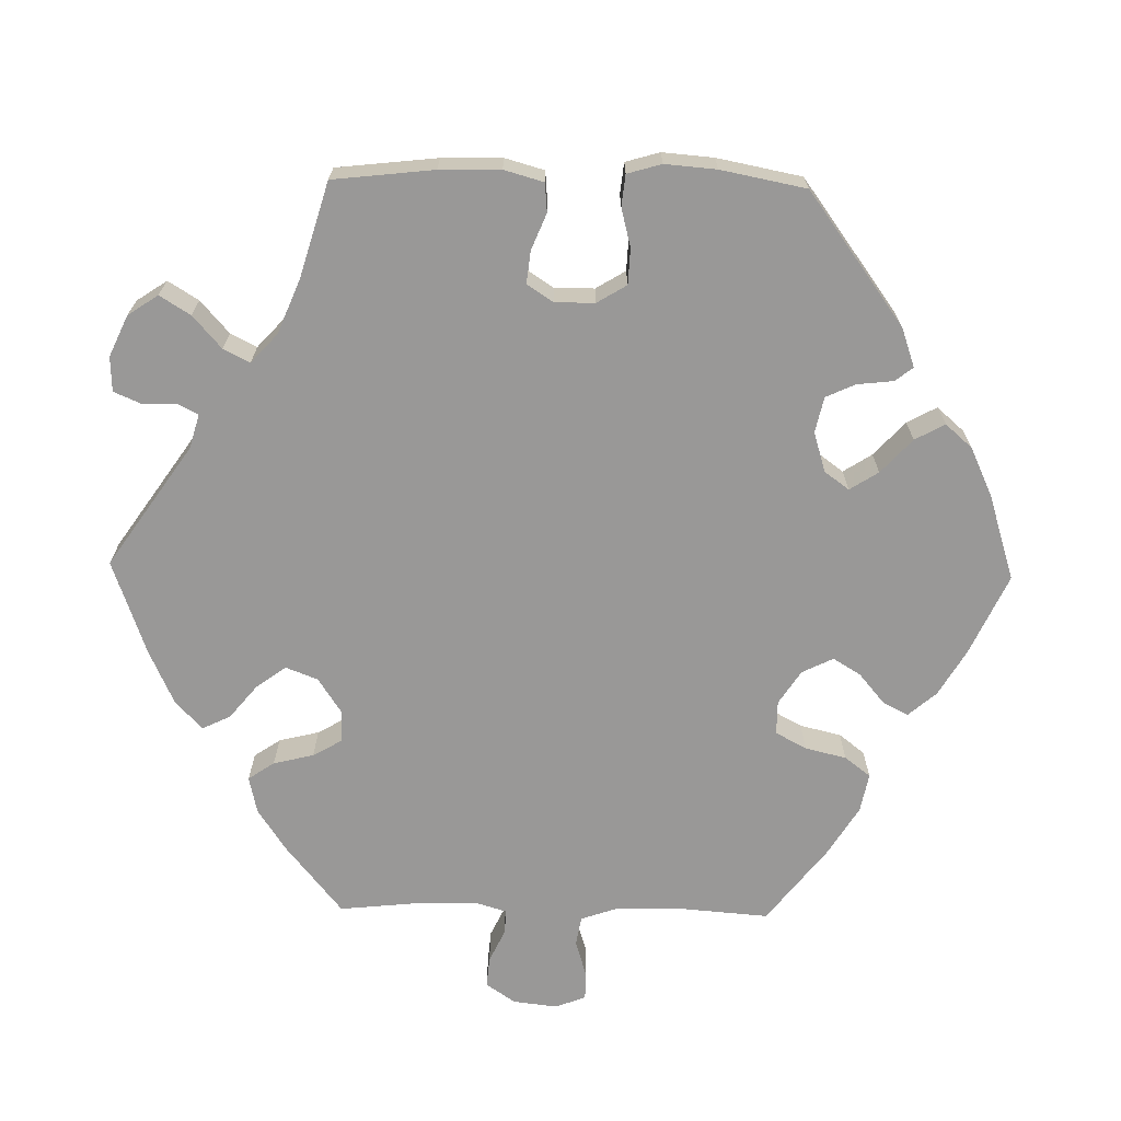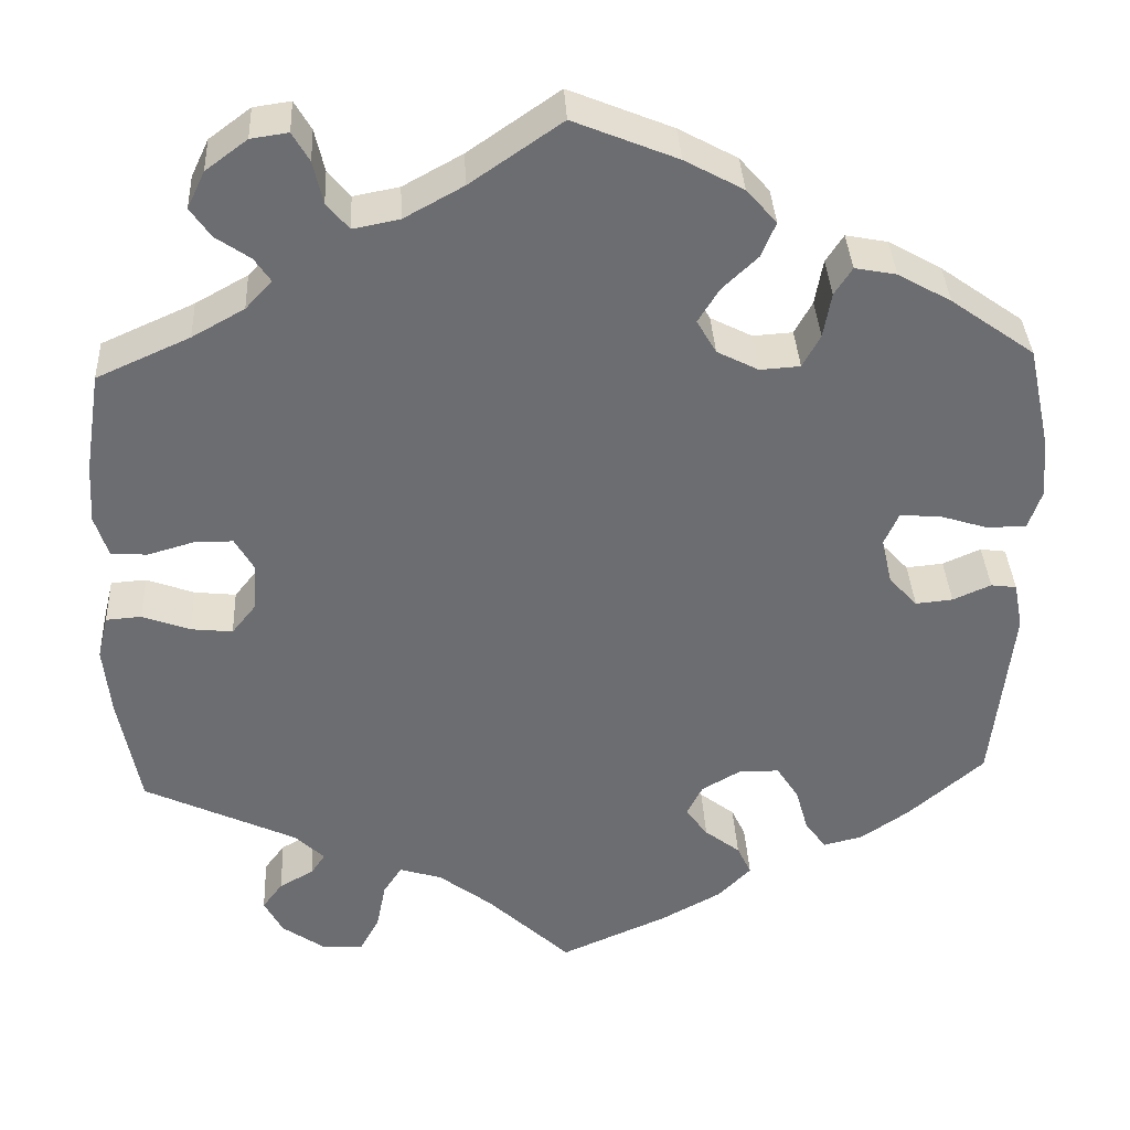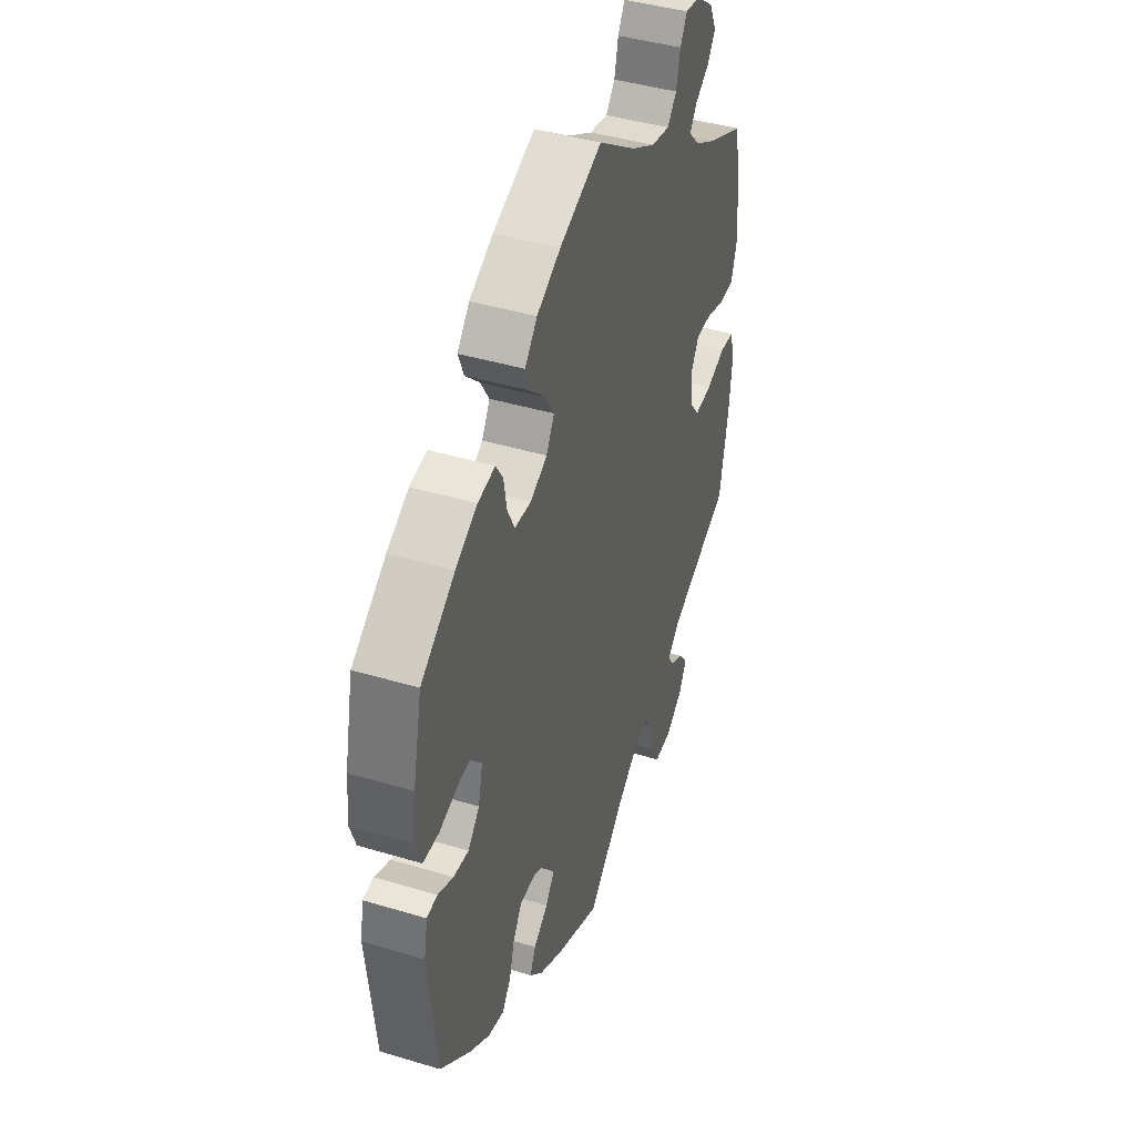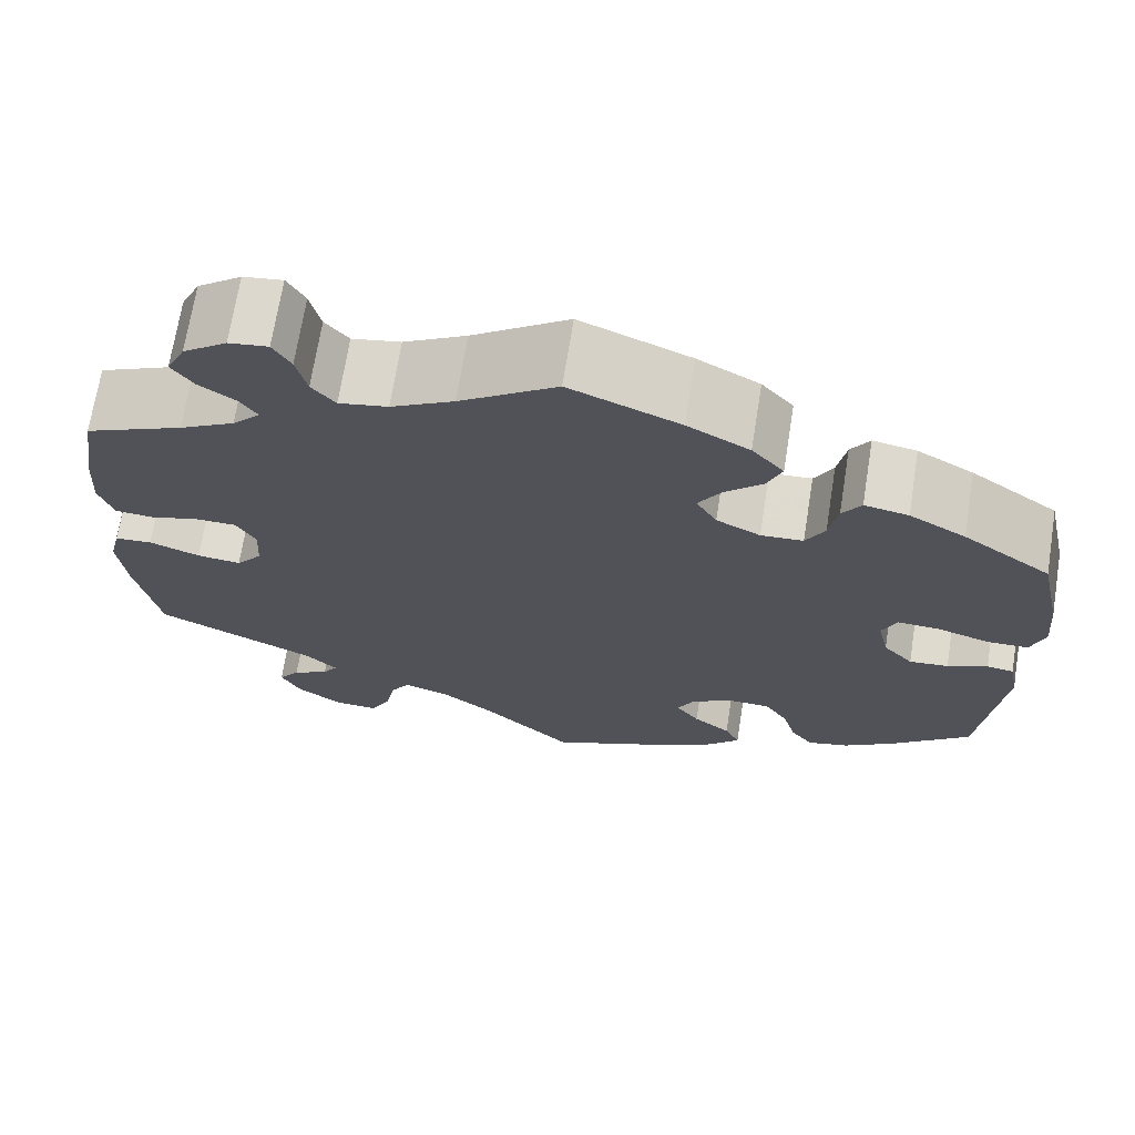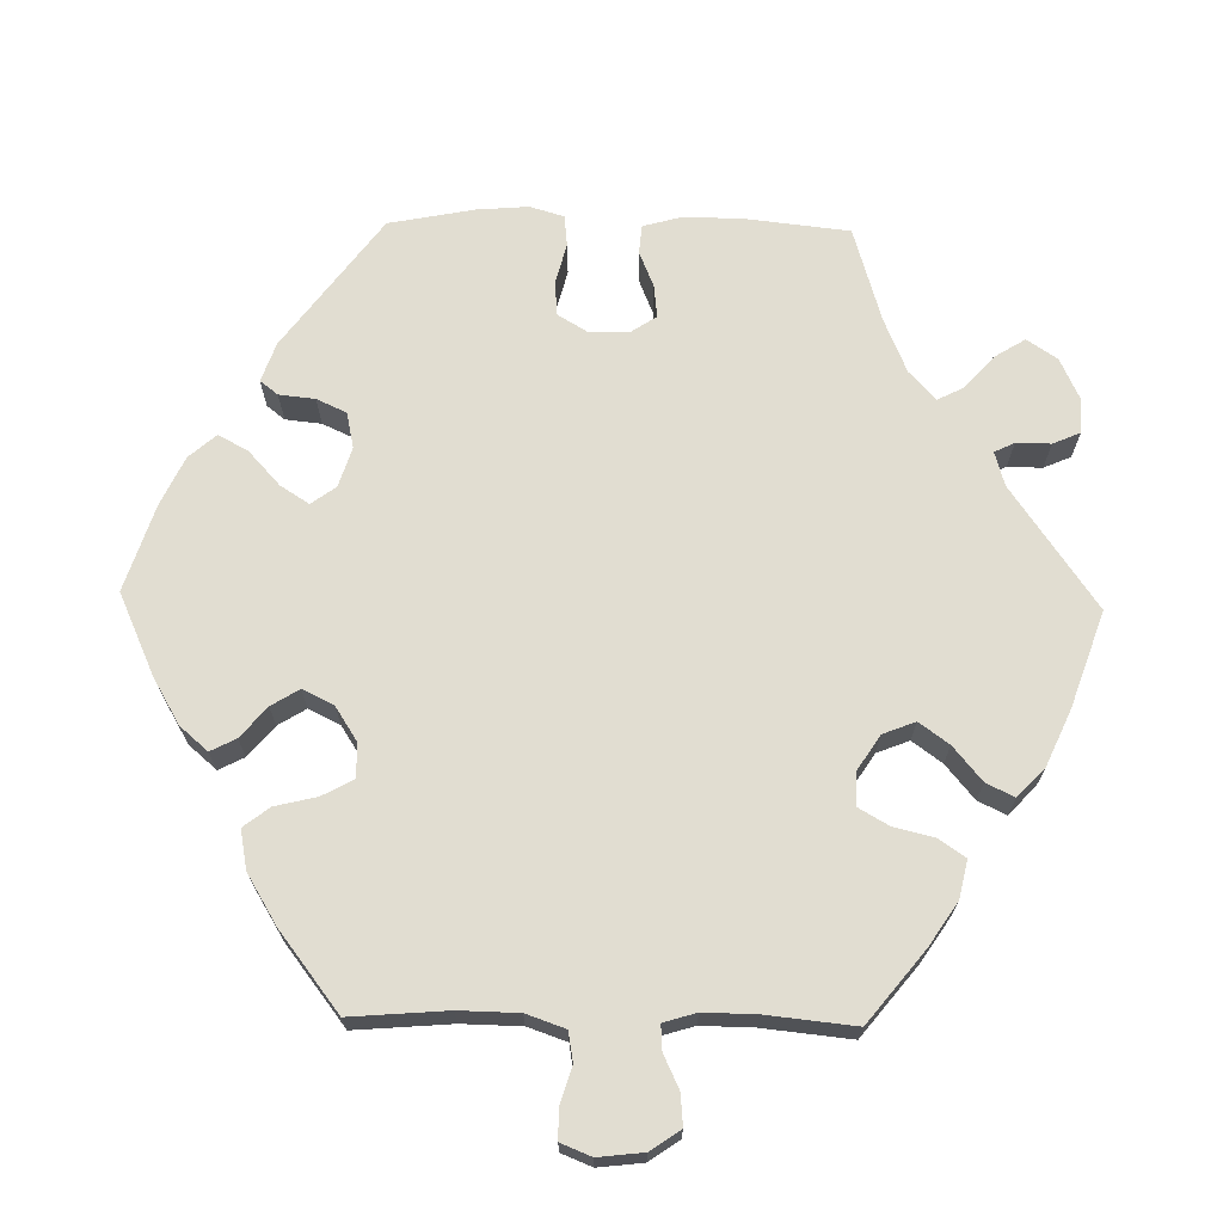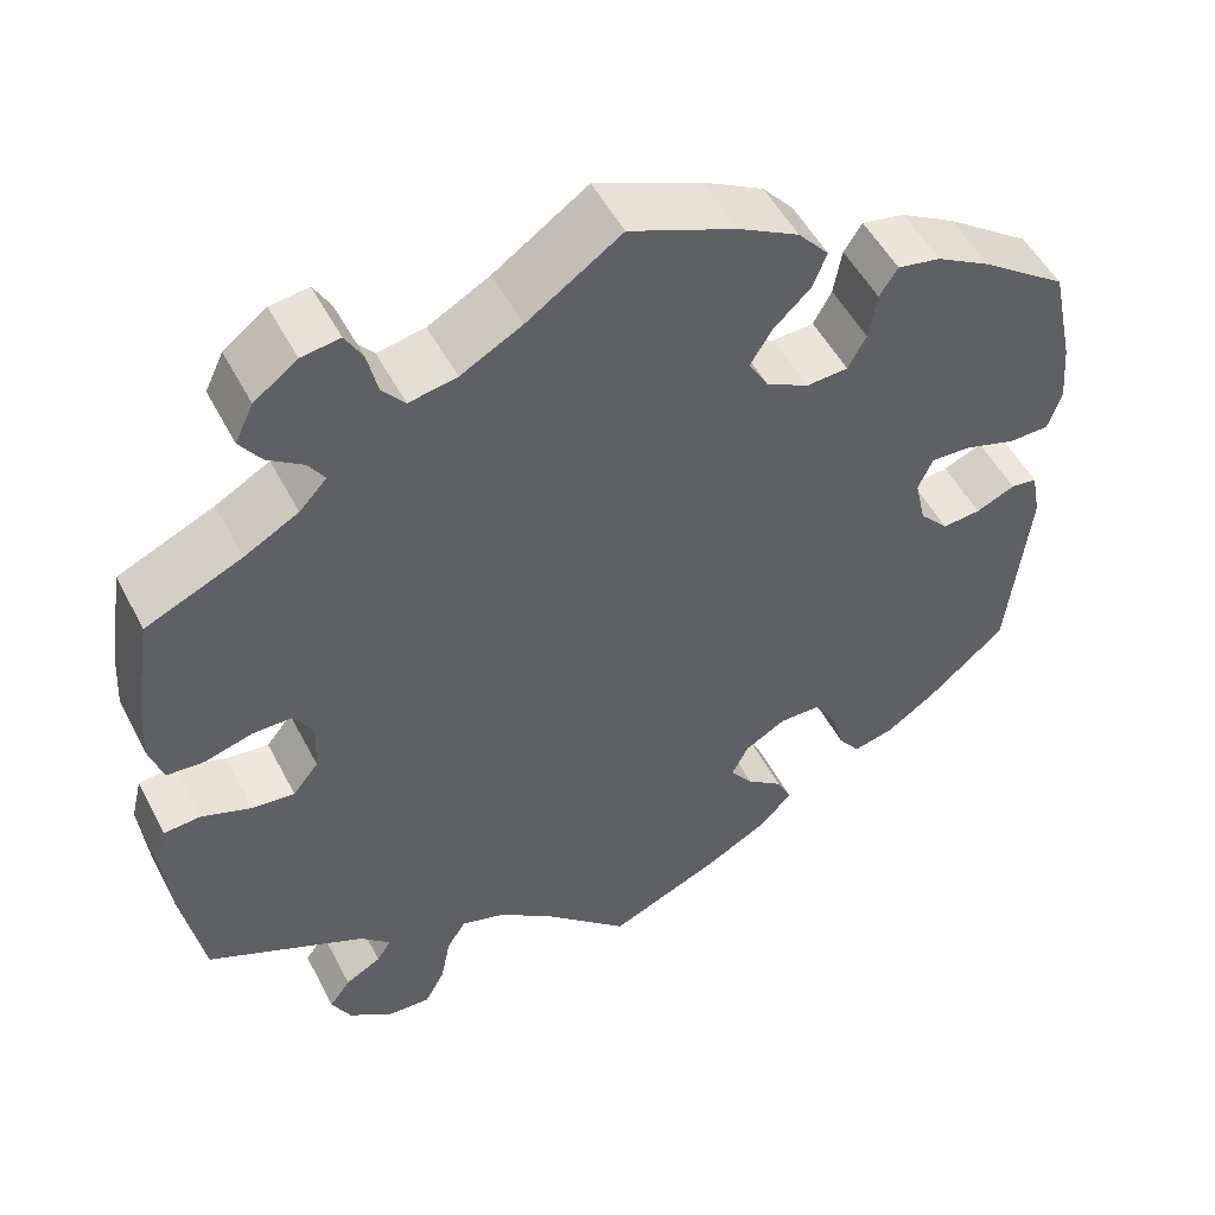
<metadata>
{"format":"obj","ext":"obj","renderer":"f3d","projection":"perspective","resolution":1024,"background":"white","views":[{"elev":-68.7,"azim":-151.1,"up":"+Y"},{"elev":36.2,"azim":177.1,"up":"+Z"},{"elev":42.3,"azim":-70.2,"up":"+Z"},{"elev":69.7,"azim":-170.9,"up":"+Z"},{"elev":68.8,"azim":31.1,"up":"+Y"},{"elev":51.3,"azim":153.1,"up":"+Z"}]}
</metadata>
<code>
v -0.12 0.07 -0.525
v -0.189 0.07 -0.487
v -0.226 0.07 -0.449
v -0.21 0.07 -0.415
v -0.17 0.07 -0.384
v -0.145 0.07 -0.35
v -0.163 0.07 -0.314
v -0.208 0.07 -0.288
v -0.253 0.07 -0.289
v -0.278 0.07 -0.328
v -0.292 0.07 -0.378
v -0.316 0.07 -0.411
v -0.361 0.07 -0.4
v -0.416 0.07 -0.362
v -0.501 0.07 -0.288
v -0.524 0.07 -0.078
v -0.514 0.07 -0.025
v -0.485 0.07 -0.021
v -0.442 0.07 -0.04
v -0.4 0.07 -0.044
v -0.368 0.07 -0.009
v -0.356 0.07 0.044
v -0.372 0.07 0.08
v -0.416 0.07 0.078
v -0.473 0.07 0.06
v -0.517 0.07 0.061
v -0.532 0.07 0.105
v -0.526 0.07 0.174
v -0.501 0.07 0.289
v -0.407 0.07 0.356
v -0.347 0.07 0.39
v -0.3 0.07 0.399
v -0.28 0.07 0.368
v -0.271 0.07 0.317
v -0.251 0.07 0.28
v -0.206 0.07 0.277
v -0.159 0.07 0.301
v -0.137 0.07 0.339
v -0.161 0.07 0.378
v -0.201 0.07 0.416
v -0.217 0.07 0.455
v -0.183 0.07 0.494
v -0.117 0.07 0.53
v 0 0.07 0.578
v 0.103 0.07 0.507
v 0.17 0.07 0.47
v 0.222 0.07 0.46
v 0.247 0.07 0.49
v 0.258 0.07 0.538
v 0.277 0.07 0.571
v 0.319 0.07 0.565
v 0.366 0.07 0.53
v 0.386 0.07 0.488
v 0.363 0.07 0.455
v 0.324 0.07 0.428
v 0.306 0.07 0.401
v 0.336 0.07 0.369
v 0.395 0.07 0.336
v 0.5 0.07 0.289
v 0.518 0.07 0.174
v 0.522 0.07 0.107
v 0.507 0.07 0.06
v 0.466 0.07 0.057
v 0.414 0.07 0.072
v 0.37 0.07 0.072
v 0.349 0.07 0.035
v 0.352 0.07 -0.019
v 0.38 0.07 -0.054
v 0.427 0.07 -0.049
v 0.481 0.07 -0.029
v 0.521 0.07 -0.032
v 0.533 0.07 -0.081
v 0.525 0.07 -0.16
v 0.501 0.07 -0.288
v 0.328 0.07 -0.37
v 0.295 0.07 -0.402
v 0.311 0.07 -0.426
v 0.35 0.07 -0.448
v 0.373 0.07 -0.479
v 0.352 0.07 -0.519
v 0.304 0.07 -0.553
v 0.257 0.07 -0.556
v 0.235 0.07 -0.515
v 0.224 0.07 -0.46
v 0.203 0.07 -0.428
v 0.155 0.07 -0.443
v 0.095 0.07 -0.489
v 0.001 0.07 -0.578
v -0.12 0 -0.525
v -0.189 0 -0.487
v -0.226 0 -0.449
v -0.21 0 -0.415
v -0.17 0 -0.384
v -0.145 0 -0.35
v -0.163 0 -0.314
v -0.208 0 -0.288
v -0.253 0 -0.289
v -0.278 0 -0.328
v -0.292 0 -0.378
v -0.316 0 -0.411
v -0.361 0 -0.4
v -0.416 0 -0.362
v -0.501 0 -0.288
v -0.524 0 -0.078
v -0.514 0 -0.025
v -0.485 0 -0.021
v -0.442 0 -0.04
v -0.4 0 -0.044
v -0.368 0 -0.009
v -0.356 0 0.044
v -0.372 0 0.08
v -0.416 0 0.078
v -0.473 0 0.06
v -0.517 0 0.061
v -0.532 0 0.105
v -0.526 0 0.174
v -0.501 0 0.289
v -0.407 0 0.356
v -0.347 0 0.39
v -0.3 0 0.399
v -0.28 0 0.368
v -0.271 0 0.317
v -0.251 0 0.28
v -0.206 0 0.277
v -0.159 0 0.301
v -0.137 0 0.339
v -0.161 0 0.378
v -0.201 0 0.416
v -0.217 0 0.455
v -0.183 0 0.494
v -0.117 0 0.53
v 0 0 0.578
v 0.103 0 0.507
v 0.17 0 0.47
v 0.222 0 0.46
v 0.247 0 0.49
v 0.258 0 0.538
v 0.277 0 0.571
v 0.319 0 0.565
v 0.366 0 0.53
v 0.386 0 0.488
v 0.363 0 0.455
v 0.324 0 0.428
v 0.306 0 0.401
v 0.336 0 0.369
v 0.395 0 0.336
v 0.5 0 0.289
v 0.518 0 0.174
v 0.522 0 0.107
v 0.507 0 0.06
v 0.466 0 0.057
v 0.414 0 0.072
v 0.37 0 0.072
v 0.349 0 0.035
v 0.352 0 -0.019
v 0.38 0 -0.054
v 0.427 0 -0.049
v 0.481 0 -0.029
v 0.521 0 -0.032
v 0.533 0 -0.081
v 0.525 0 -0.16
v 0.501 0 -0.288
v 0.328 0 -0.37
v 0.295 0 -0.402
v 0.311 0 -0.426
v 0.35 0 -0.448
v 0.373 0 -0.479
v 0.352 0 -0.519
v 0.304 0 -0.553
v 0.257 0 -0.556
v 0.235 0 -0.515
v 0.224 0 -0.46
v 0.203 0 -0.428
v 0.155 0 -0.443
v 0.095 0 -0.489
v 0.001 0 -0.578
f 87 88 1 2
f 86 87 2 3
f 85 86 3 4
f 81 82 83 84
f 81 84 85
f 80 81 85
f 77 78 79 80
f 76 77 80 85
f 75 76 85 4
f 69 70 71 72
f 68 69 72 73
f 61 62 63 64
f 61 64 65
f 58 59 60 61
f 57 58 61 65
f 56 57 65 66
f 52 53 54 55
f 52 55 56
f 51 52 56
f 48 49 50 51
f 47 48 51 56
f 46 47 56 66
f 42 43 44 45
f 39 40 41 42
f 38 39 42 45
f 37 38 45 46
f 31 32 33 34
f 31 34 35
f 30 31 35
f 29 30 35
f 28 29 35 36
f 24 25 26 27
f 23 24 27 28
f 16 17 18 19
f 16 19 20
f 15 16 20
f 14 15 20 21
f 10 11 12 13
f 9 10 13 14
f 74 75 4 5
f 68 73 74 5
f 67 68 5 6
f 37 46 66 67
f 36 37 67 6
f 23 28 36
f 22 23 36
f 9 14 21 22
f 8 9 22 36
f 7 8 36
f 6 7 36
f 90 89 176 175
f 91 90 175 174
f 92 91 174 173
f 172 171 170 169
f 173 172 169
f 173 169 168
f 168 167 166 165
f 173 168 165 164
f 92 173 164 163
f 160 159 158 157
f 161 160 157 156
f 152 151 150 149
f 153 152 149
f 149 148 147 146
f 153 149 146 145
f 154 153 145 144
f 143 142 141 140
f 144 143 140
f 144 140 139
f 139 138 137 136
f 144 139 136 135
f 154 144 135 134
f 133 132 131 130
f 130 129 128 127
f 133 130 127 126
f 134 133 126 125
f 122 121 120 119
f 123 122 119
f 123 119 118
f 123 118 117
f 124 123 117 116
f 115 114 113 112
f 116 115 112 111
f 107 106 105 104
f 108 107 104
f 108 104 103
f 109 108 103 102
f 101 100 99 98
f 102 101 98 97
f 93 92 163 162
f 93 162 161 156
f 94 93 156 155
f 155 154 134 125
f 94 155 125 124
f 124 116 111
f 124 111 110
f 110 109 102 97
f 124 110 97 96
f 124 96 95
f 124 95 94
f 1 89 90 2
f 2 90 91 3
f 3 91 92 4
f 4 92 93 5
f 5 93 94 6
f 6 94 95 7
f 7 95 96 8
f 8 96 97 9
f 9 97 98 10
f 10 98 99 11
f 11 99 100 12
f 12 100 101 13
f 13 101 102 14
f 14 102 103 15
f 15 103 104 16
f 16 104 105 17
f 17 105 106 18
f 18 106 107 19
f 19 107 108 20
f 20 108 109 21
f 21 109 110 22
f 22 110 111 23
f 23 111 112 24
f 24 112 113 25
f 25 113 114 26
f 26 114 115 27
f 27 115 116 28
f 28 116 117 29
f 29 117 118 30
f 30 118 119 31
f 31 119 120 32
f 32 120 121 33
f 33 121 122 34
f 34 122 123 35
f 35 123 124 36
f 36 124 125 37
f 37 125 126 38
f 38 126 127 39
f 39 127 128 40
f 40 128 129 41
f 41 129 130 42
f 42 130 131 43
f 43 131 132 44
f 44 132 133 45
f 45 133 134 46
f 46 134 135 47
f 47 135 136 48
f 48 136 137 49
f 49 137 138 50
f 50 138 139 51
f 51 139 140 52
f 52 140 141 53
f 53 141 142 54
f 54 142 143 55
f 55 143 144 56
f 56 144 145 57
f 57 145 146 58
f 58 146 147 59
f 59 147 148 60
f 60 148 149 61
f 61 149 150 62
f 62 150 151 63
f 63 151 152 64
f 64 152 153 65
f 65 153 154 66
f 66 154 155 67
f 67 155 156 68
f 68 156 157 69
f 69 157 158 70
f 70 158 159 71
f 71 159 160 72
f 72 160 161 73
f 73 161 162 74
f 74 162 163 75
f 75 163 164 76
f 76 164 165 77
f 77 165 166 78
f 78 166 167 79
f 79 167 168 80
f 80 168 169 81
f 81 169 170 82
f 82 170 171 83
f 83 171 172 84
f 84 172 173 85
f 85 173 174 86
f 86 174 175 87
f 87 175 176 88
f 88 176 89 1

</code>
